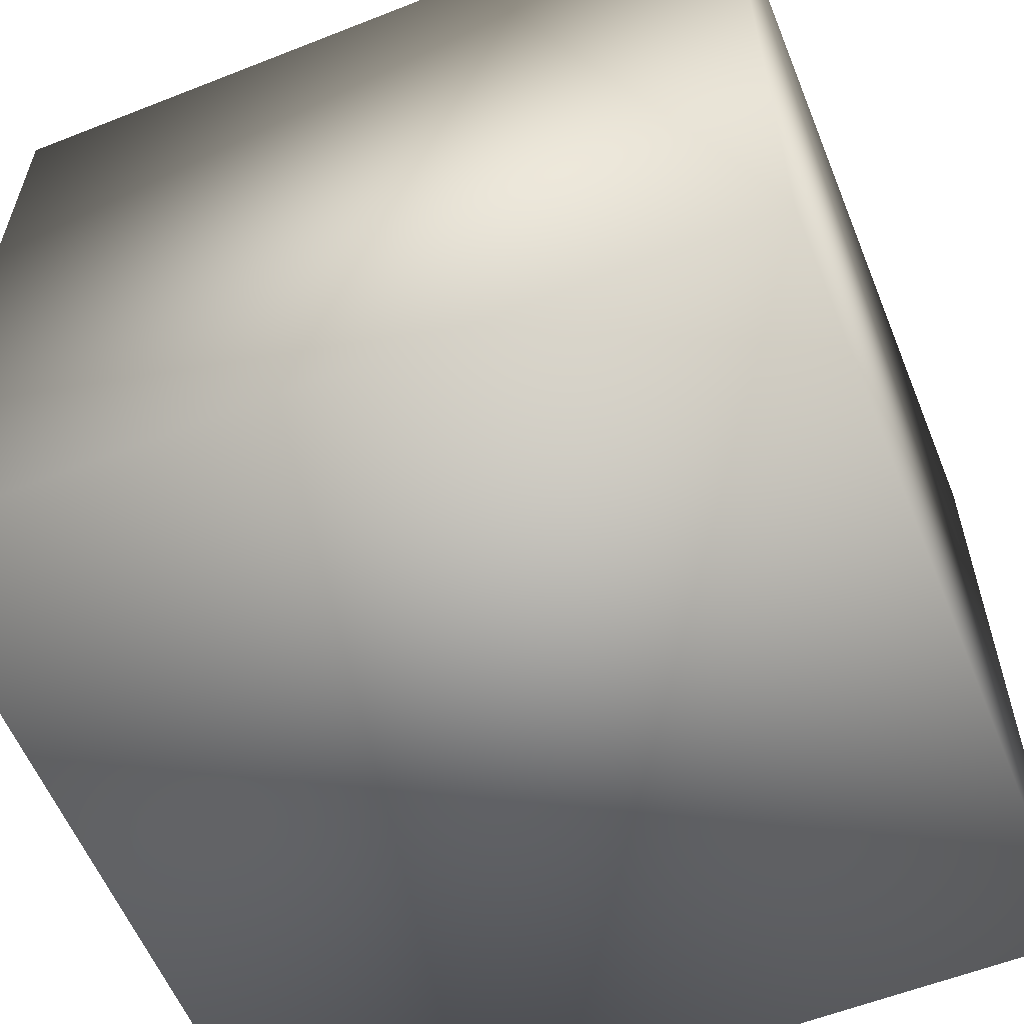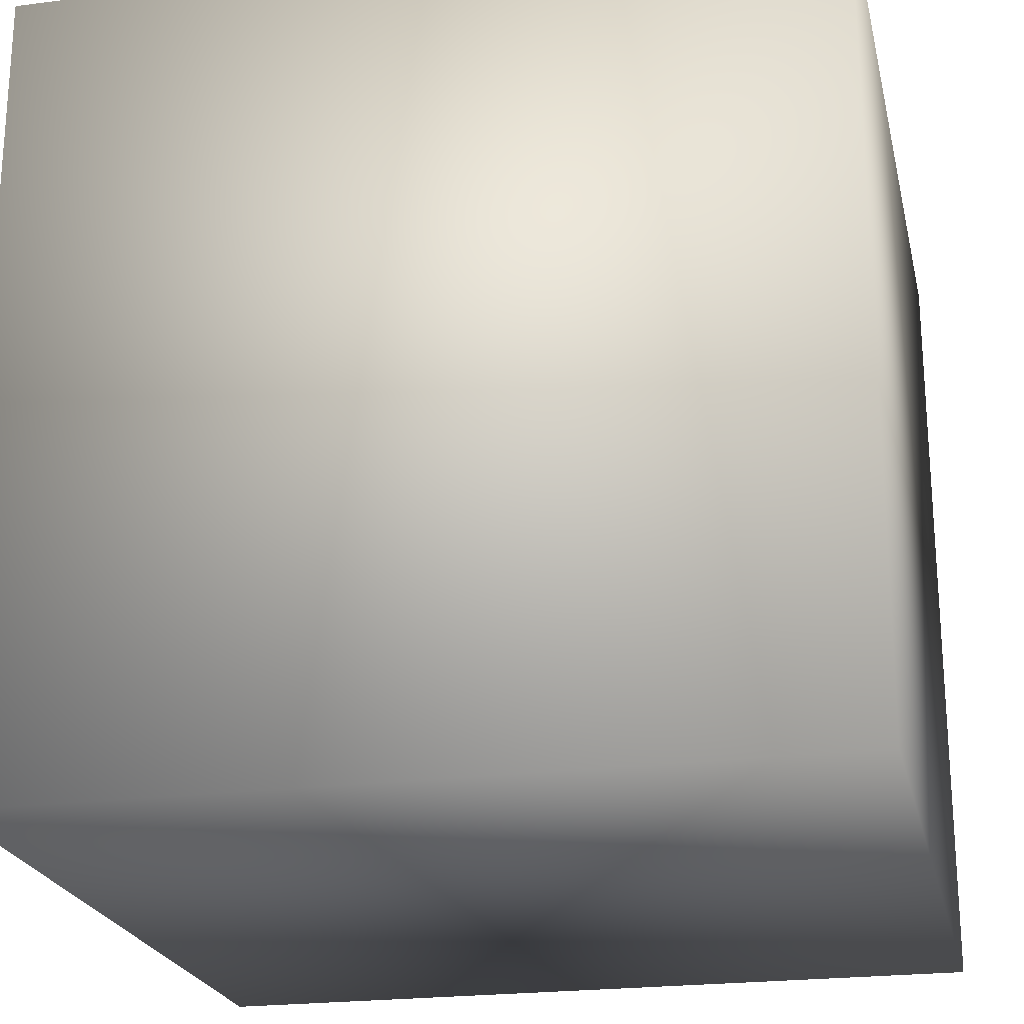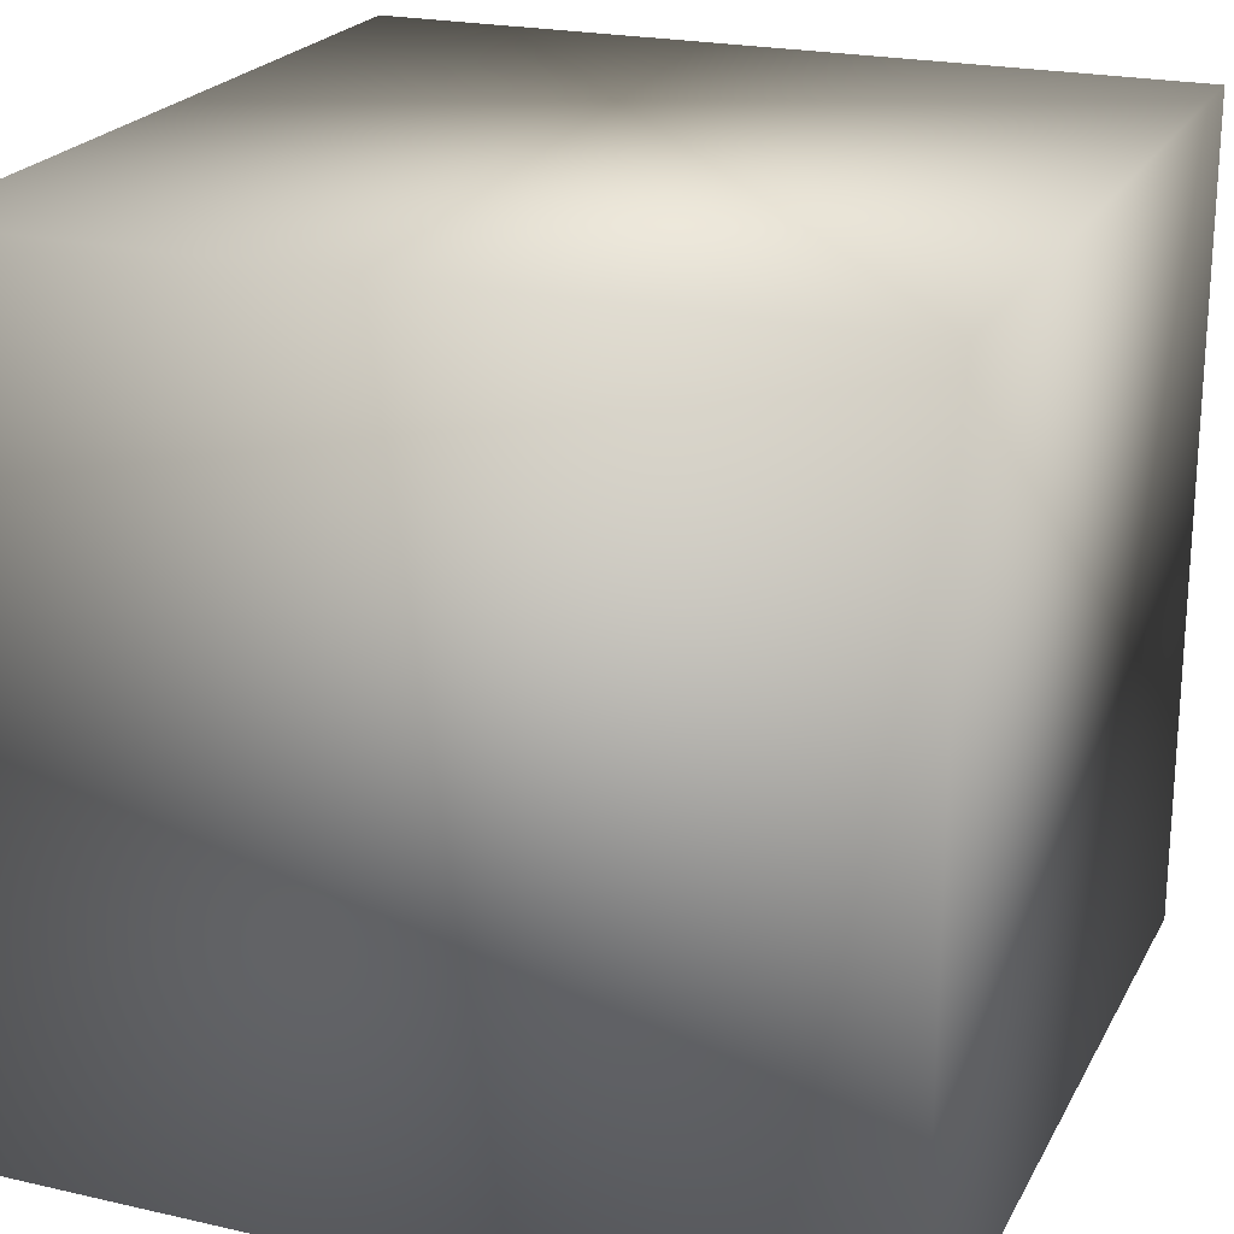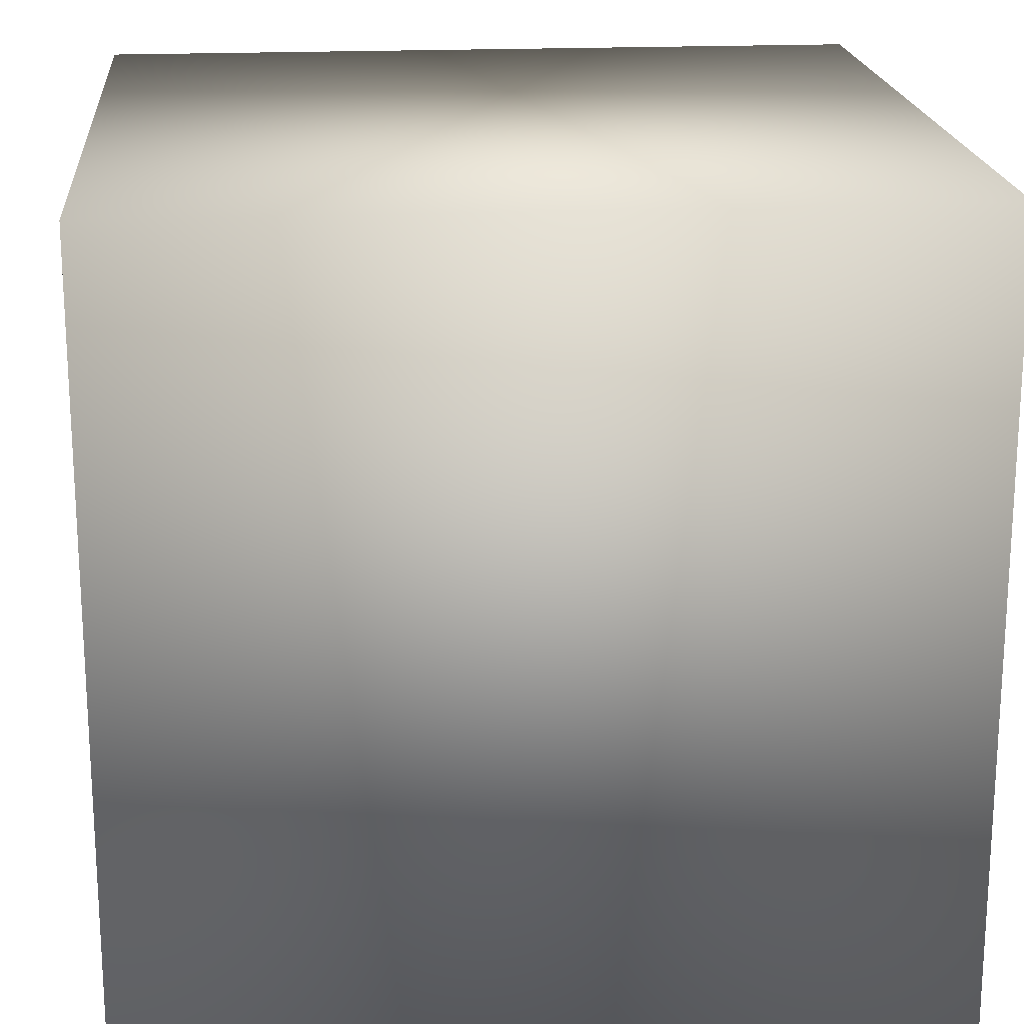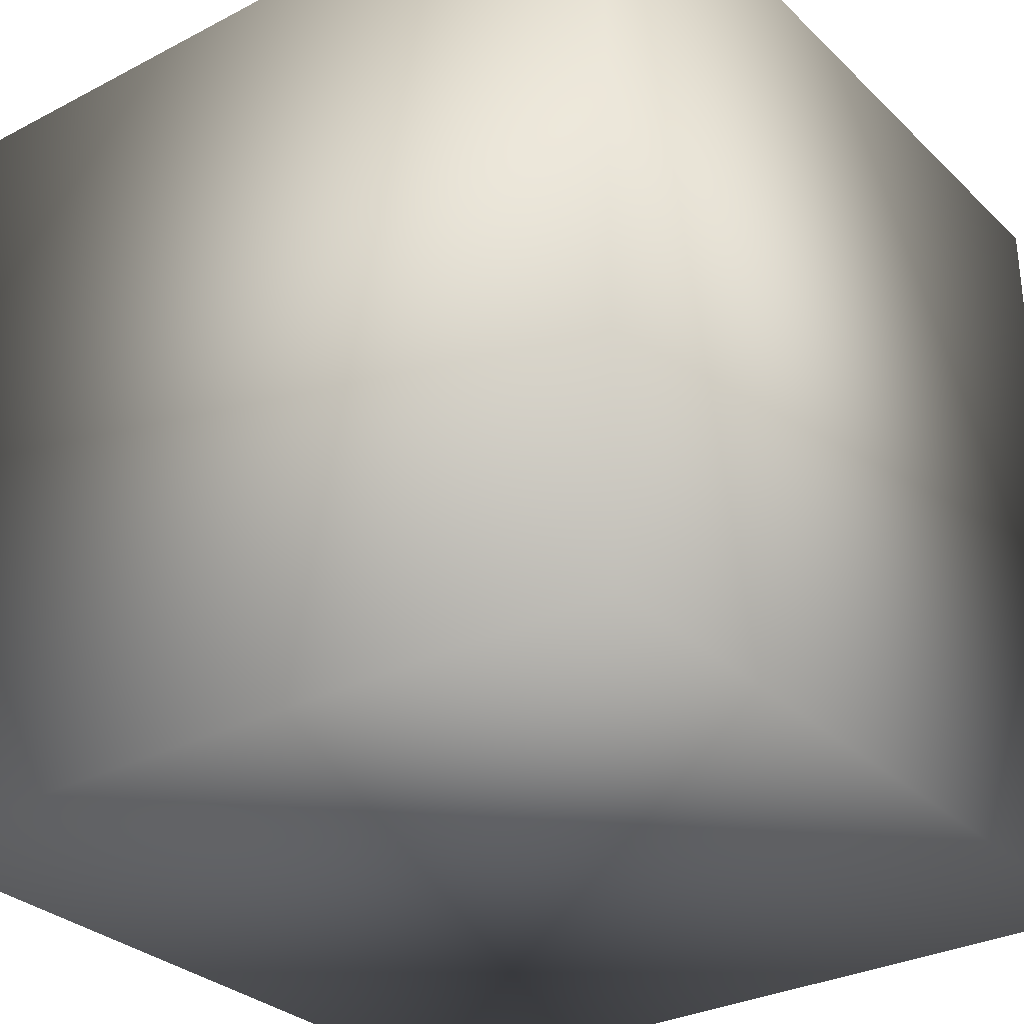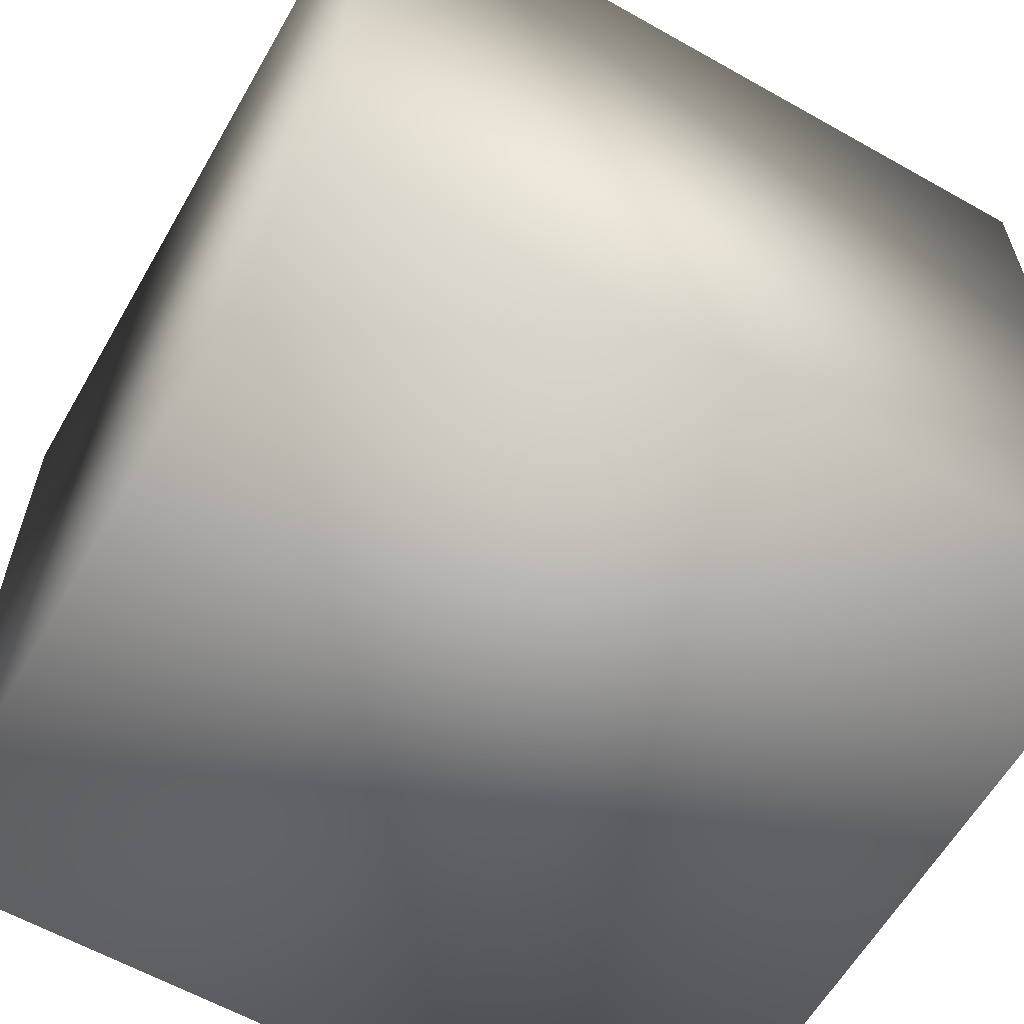
<metadata>
{"format":"obj","ext":"obj","renderer":"f3d","projection":"perspective","resolution":1024,"background":"white","views":[{"elev":-58.7,"azim":22.1,"up":"+Y"},{"elev":-22.6,"azim":-167.5,"up":"+Z"},{"elev":22.1,"azim":21.7,"up":"+Z"},{"elev":19.3,"azim":-4.9,"up":"+Z"},{"elev":-30.6,"azim":-143.1,"up":"+Z"},{"elev":-61.0,"azim":150.1,"up":"+Y"}]}
</metadata>
<code>
v  -0.05 -0 0.05
v  -0.05 0 -0.05
v  0.05 0 -0.05
v  0.05 -0 0.05
v  -0.05 0.1 0.05
v  0.05 0.1 0.05
v  0.05 0.1 -0.05
v  -0.05 0.1 -0.05
o Box286
g Box286
f 1 2 3 4
f 5 6 7 8
f 1 4 6 5
f 4 3 7 6
f 3 2 8 7
f 2 1 5 8

</code>
